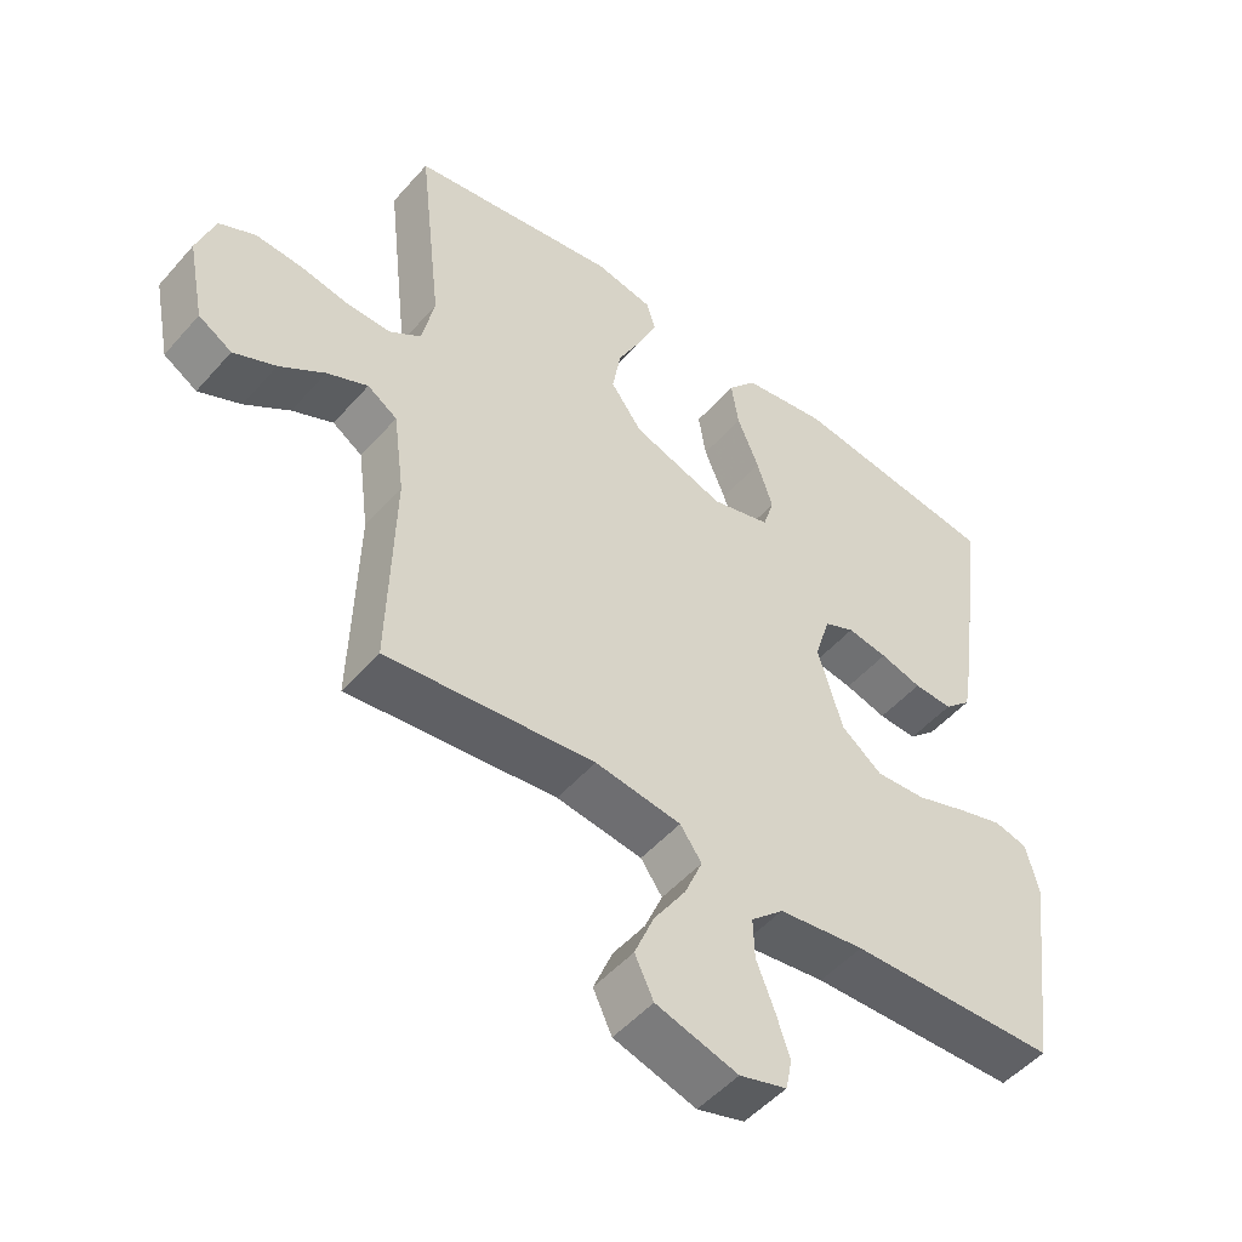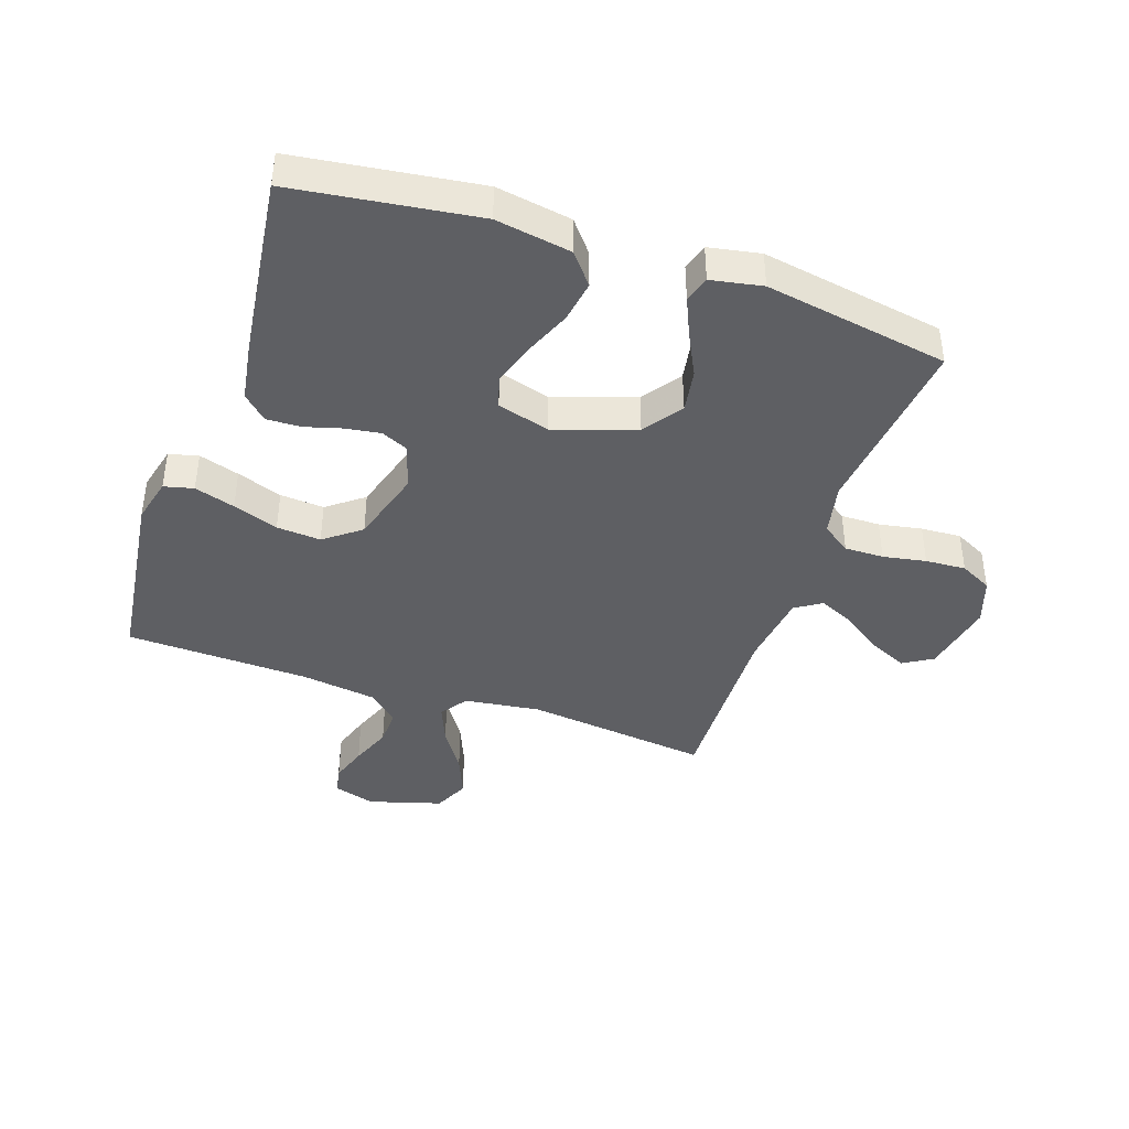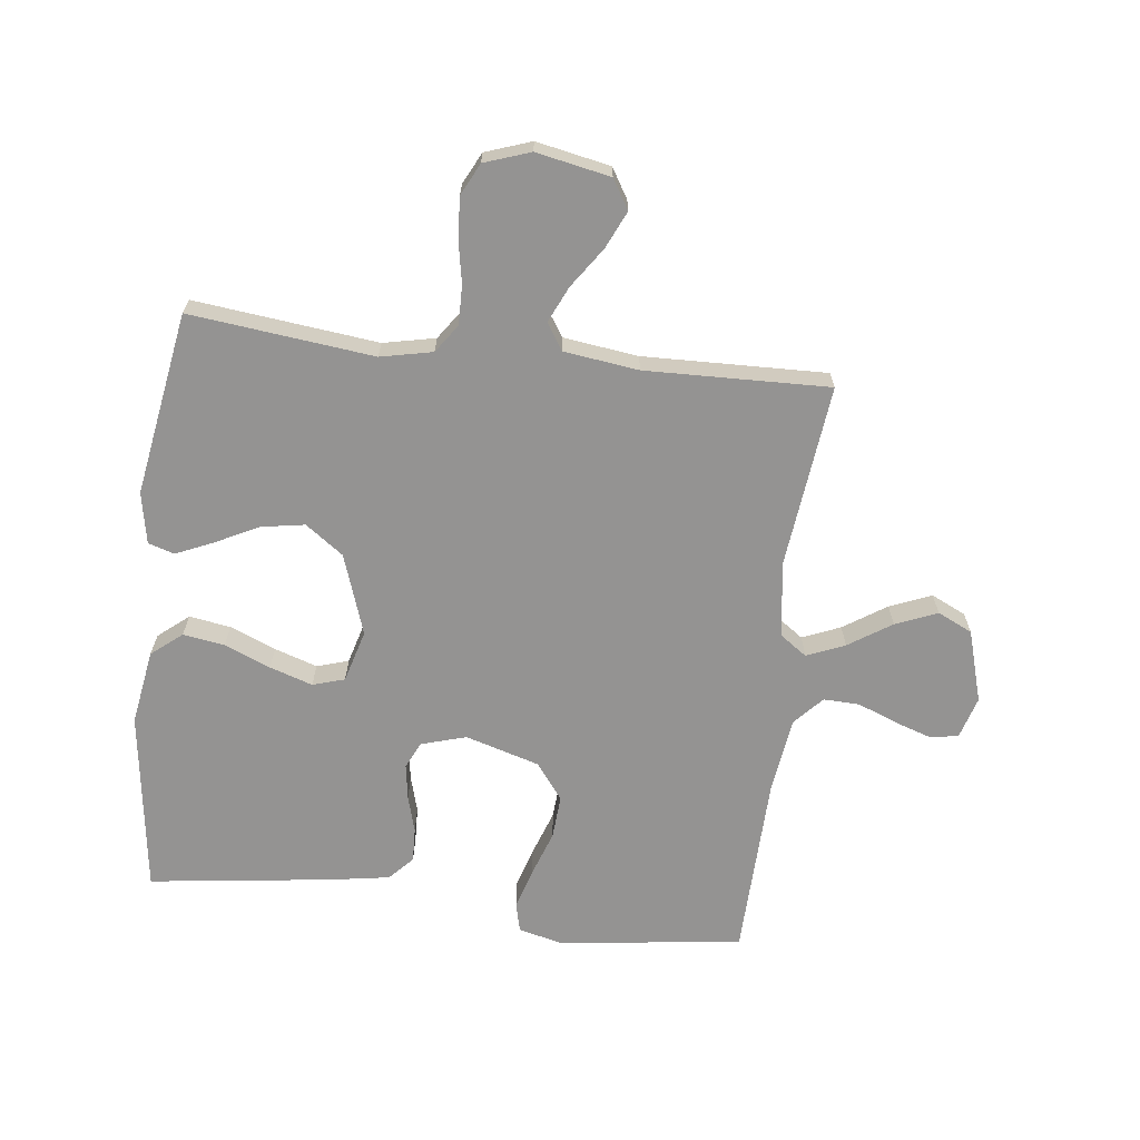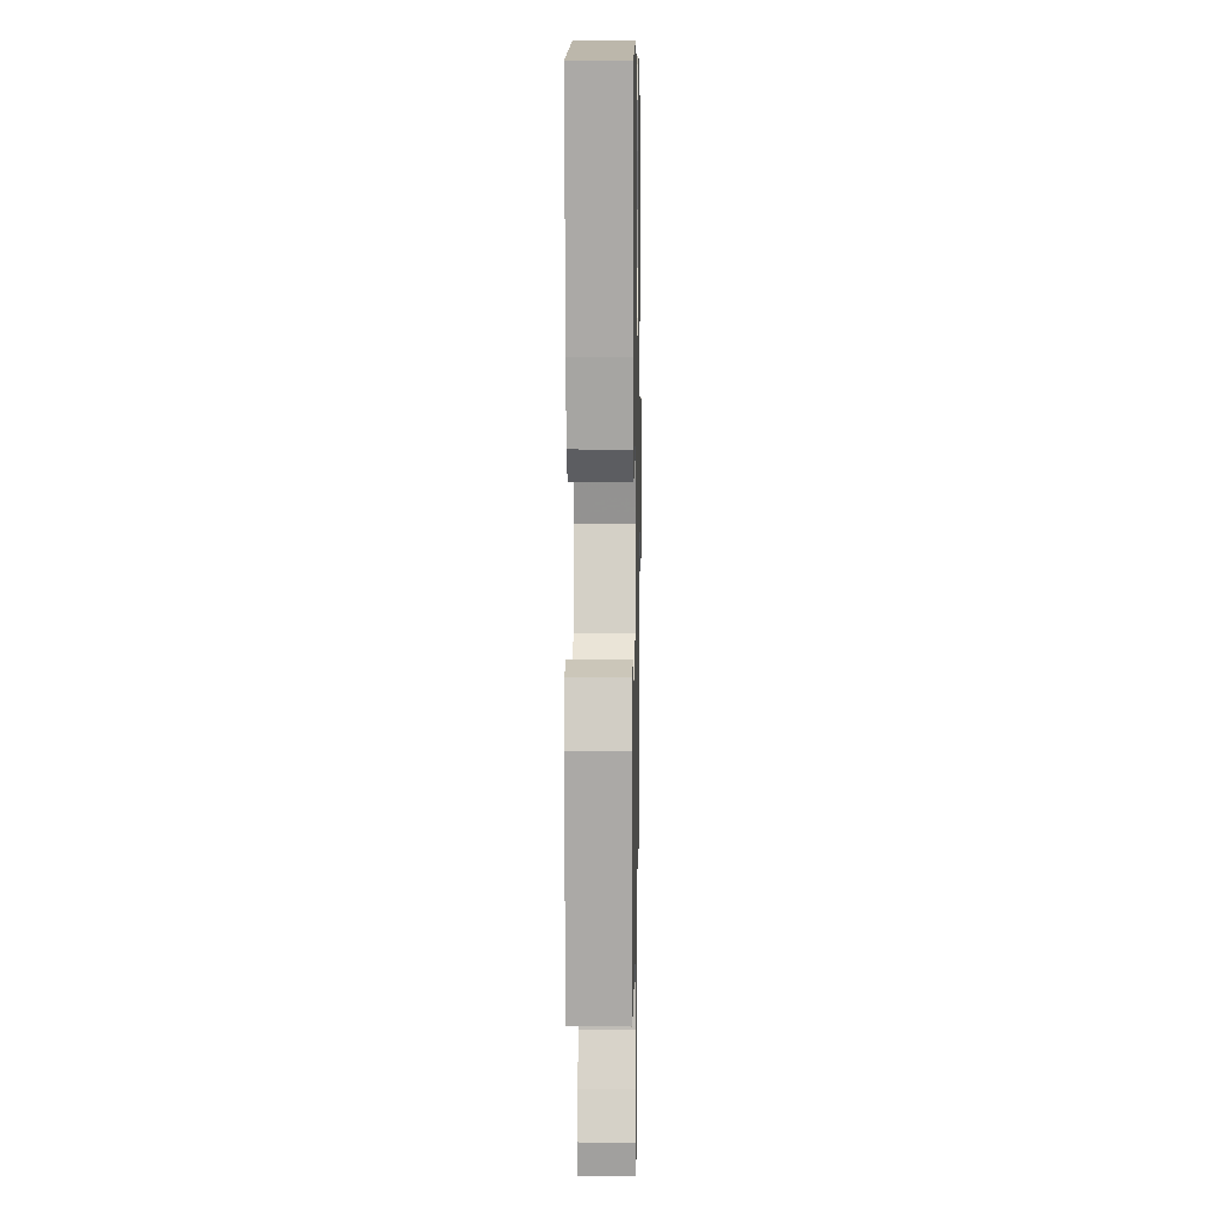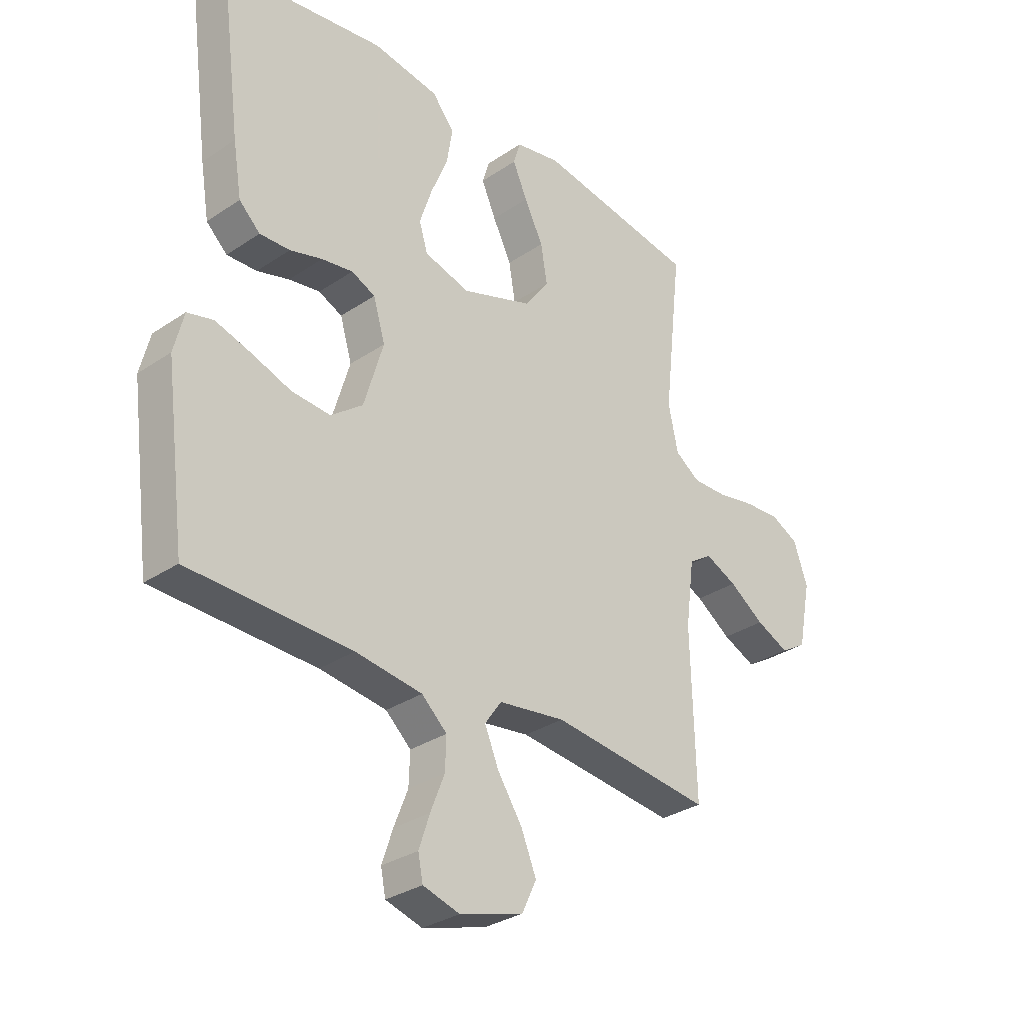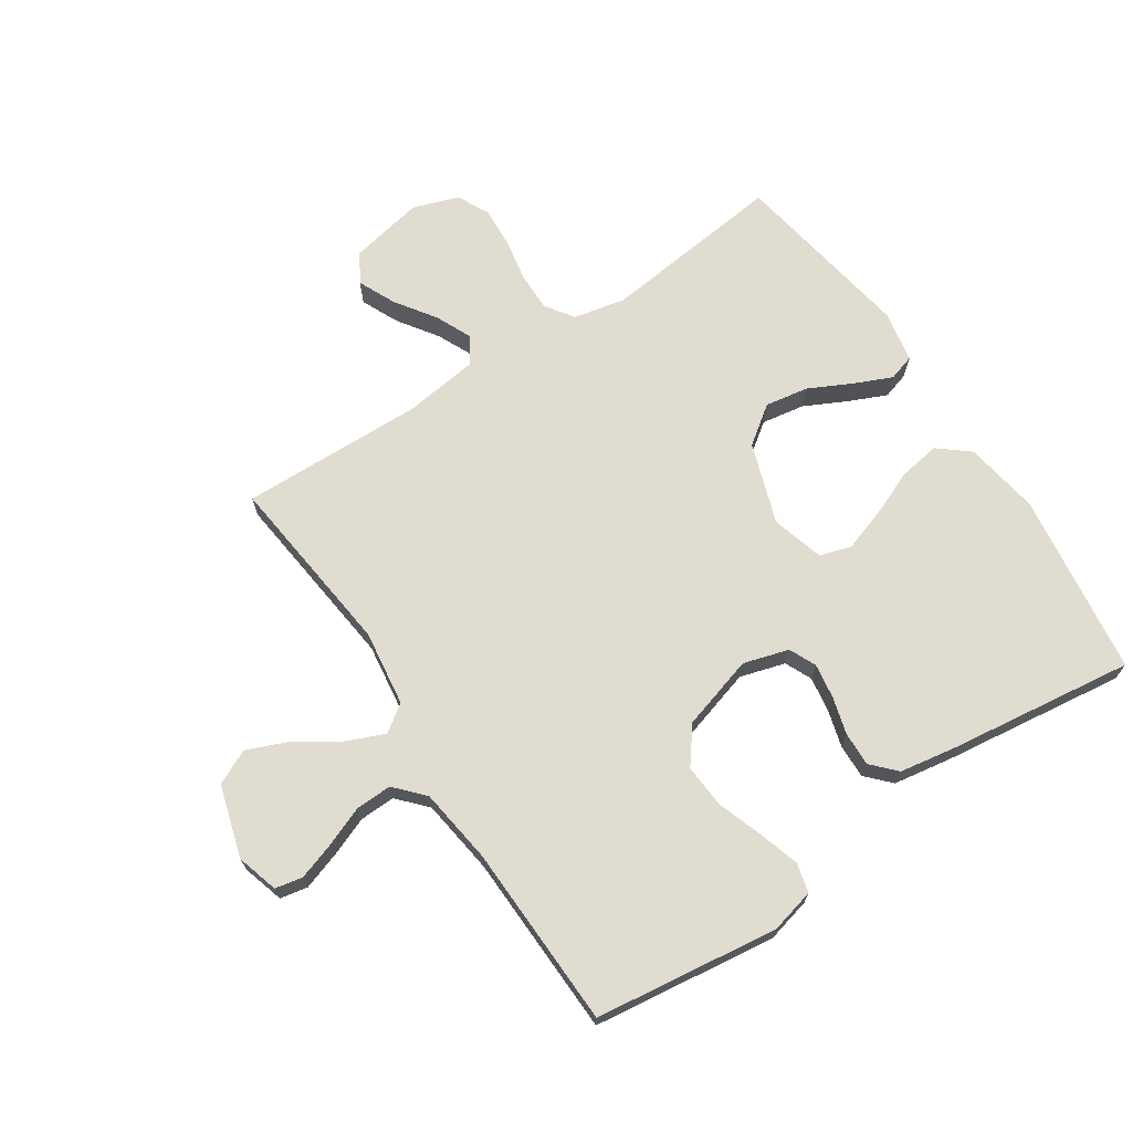
<metadata>
{"format":"obj","ext":"obj","renderer":"f3d","projection":"perspective","resolution":1024,"background":"white","views":[{"elev":-50.2,"azim":140.5,"up":"+Z"},{"elev":-41.7,"azim":-18.9,"up":"+Y"},{"elev":-66.8,"azim":83.2,"up":"+Y"},{"elev":6.8,"azim":-89.0,"up":"+Z"},{"elev":-31.1,"azim":-46.1,"up":"+Z"},{"elev":69.5,"azim":-123.5,"up":"+Y"}]}
</metadata>
<code>
v 0.5 0.07 -0.5
v 0.2 0.07 -0.466
v 0.076 0.07 -0.483
v 0.045 0.07 -0.527
v 0.071 0.07 -0.589
v 0.117 0.07 -0.659
v 0.145 0.07 -0.727
v 0.118 0.07 -0.784
v 0 0.07 -0.819
v -0.068 0.07 -0.799
v -0.077 0.07 -0.754
v -0.057 0.07 -0.694
v -0.031 0.07 -0.628
v -0.029 0.07 -0.569
v -0.076 0.07 -0.526
v -0.2 0.07 -0.509
v -0.5 0.07 -0.5
v -0.539 0.07 -0.2
v -0.521 0.07 -0.127
v -0.473 0.07 -0.115
v -0.407 0.07 -0.135
v -0.333 0.07 -0.161
v -0.261 0.07 -0.166
v -0.202 0.07 -0.121
v -0.166 0.07 0
v -0.188 0.07 0.074
v -0.232 0.07 0.094
v -0.29 0.07 0.085
v -0.35 0.07 0.068
v -0.406 0.07 0.066
v -0.445 0.07 0.103
v -0.461 0.07 0.2
v -0.5 0.07 0.5
v -0.2 0.07 0.541
v -0.077 0.07 0.521
v -0.036 0.07 0.471
v -0.047 0.07 0.403
v -0.078 0.07 0.328
v -0.101 0.07 0.258
v -0.085 0.07 0.206
v 0 0.07 0.182
v 0.132 0.07 0.227
v 0.177 0.07 0.289
v 0.165 0.07 0.36
v 0.13 0.07 0.43
v 0.103 0.07 0.491
v 0.116 0.07 0.534
v 0.2 0.07 0.55
v 0.5 0.07 0.5
v 0.466 0.07 0.2
v 0.484 0.07 0.115
v 0.53 0.07 0.083
v 0.594 0.07 0.084
v 0.664 0.07 0.097
v 0.73 0.07 0.101
v 0.782 0.07 0.075
v 0.808 0.07 0
v 0.784 0.07 -0.121
v 0.736 0.07 -0.15
v 0.675 0.07 -0.122
v 0.61 0.07 -0.077
v 0.551 0.07 -0.05
v 0.508 0.07 -0.078
v 0.492 0.07 -0.2
v 0.5 0 -0.5
v 0.2 0 -0.466
v 0.076 0 -0.483
v 0.045 0 -0.527
v 0.071 0 -0.589
v 0.117 0 -0.659
v 0.145 0 -0.727
v 0.118 0 -0.784
v 0 0 -0.819
v -0.068 0 -0.799
v -0.077 0 -0.754
v -0.057 0 -0.694
v -0.031 0 -0.628
v -0.029 0 -0.569
v -0.076 0 -0.526
v -0.2 0 -0.509
v -0.5 0 -0.5
v -0.539 0 -0.2
v -0.521 0 -0.127
v -0.473 0 -0.115
v -0.407 0 -0.135
v -0.333 0 -0.161
v -0.261 0 -0.166
v -0.202 0 -0.121
v -0.166 0 0
v -0.188 0 0.074
v -0.232 0 0.094
v -0.29 0 0.085
v -0.35 0 0.068
v -0.406 0 0.066
v -0.445 0 0.103
v -0.461 0 0.2
v -0.5 0 0.5
v -0.2 0 0.541
v -0.077 0 0.521
v -0.036 0 0.471
v -0.047 0 0.403
v -0.078 0 0.328
v -0.101 0 0.258
v -0.085 0 0.206
v 0 0 0.182
v 0.132 0 0.227
v 0.177 0 0.289
v 0.165 0 0.36
v 0.13 0 0.43
v 0.103 0 0.491
v 0.116 0 0.534
v 0.2 0 0.55
v 0.5 0 0.5
v 0.466 0 0.2
v 0.484 0 0.115
v 0.53 0 0.083
v 0.594 0 0.084
v 0.664 0 0.097
v 0.73 0 0.101
v 0.782 0 0.075
v 0.808 0 0
v 0.784 0 -0.121
v 0.736 0 -0.15
v 0.675 0 -0.122
v 0.61 0 -0.077
v 0.551 0 -0.05
v 0.508 0 -0.078
v 0.492 0 -0.2
f 58 59 60 61
f 58 61 62
f 57 58 62
f 56 57 62
f 53 54 55 56
f 52 53 56 62
f 51 52 62 63
f 47 48 49 50
f 44 45 46 47
f 44 47 50 51
f 35 36 37 38
f 35 38 39
f 34 35 39
f 33 34 39 40
f 31 32 33 40
f 28 29 30 31
f 27 28 31 40
f 19 20 21 22
f 17 18 19 22
f 16 17 22 23
f 15 16 23 24
f 10 11 12 13
f 8 9 10 13
f 8 13 14
f 5 6 7 8
f 4 5 8 14
f 3 4 14 15
f 64 1 2
f 64 2 3
f 43 44 51 63
f 42 43 63 64
f 41 42 64 3
f 26 27 40 41
f 25 26 41 3
f 3 15 24 25
f 125 124 123 122
f 126 125 122
f 126 122 121
f 126 121 120
f 120 119 118 117
f 126 120 117 116
f 127 126 116 115
f 114 113 112 111
f 111 110 109 108
f 115 114 111 108
f 102 101 100 99
f 103 102 99
f 103 99 98
f 104 103 98 97
f 104 97 96 95
f 95 94 93 92
f 104 95 92 91
f 86 85 84 83
f 86 83 82 81
f 87 86 81 80
f 88 87 80 79
f 77 76 75 74
f 77 74 73 72
f 78 77 72
f 72 71 70 69
f 78 72 69 68
f 79 78 68 67
f 66 65 128
f 67 66 128
f 127 115 108 107
f 128 127 107 106
f 67 128 106 105
f 105 104 91 90
f 67 105 90 89
f 89 88 79 67
f 1 65 66 2
f 2 66 67 3
f 3 67 68 4
f 4 68 69 5
f 5 69 70 6
f 6 70 71 7
f 7 71 72 8
f 8 72 73 9
f 9 73 74 10
f 10 74 75 11
f 11 75 76 12
f 12 76 77 13
f 13 77 78 14
f 14 78 79 15
f 15 79 80 16
f 16 80 81 17
f 17 81 82 18
f 18 82 83 19
f 19 83 84 20
f 20 84 85 21
f 21 85 86 22
f 22 86 87 23
f 23 87 88 24
f 24 88 89 25
f 25 89 90 26
f 26 90 91 27
f 27 91 92 28
f 28 92 93 29
f 29 93 94 30
f 30 94 95 31
f 31 95 96 32
f 32 96 97 33
f 33 97 98 34
f 34 98 99 35
f 35 99 100 36
f 36 100 101 37
f 37 101 102 38
f 38 102 103 39
f 39 103 104 40
f 40 104 105 41
f 41 105 106 42
f 42 106 107 43
f 43 107 108 44
f 44 108 109 45
f 45 109 110 46
f 46 110 111 47
f 47 111 112 48
f 48 112 113 49
f 49 113 114 50
f 50 114 115 51
f 51 115 116 52
f 52 116 117 53
f 53 117 118 54
f 54 118 119 55
f 55 119 120 56
f 56 120 121 57
f 57 121 122 58
f 58 122 123 59
f 59 123 124 60
f 60 124 125 61
f 61 125 126 62
f 62 126 127 63
f 63 127 128 64
f 64 128 65 1

</code>
